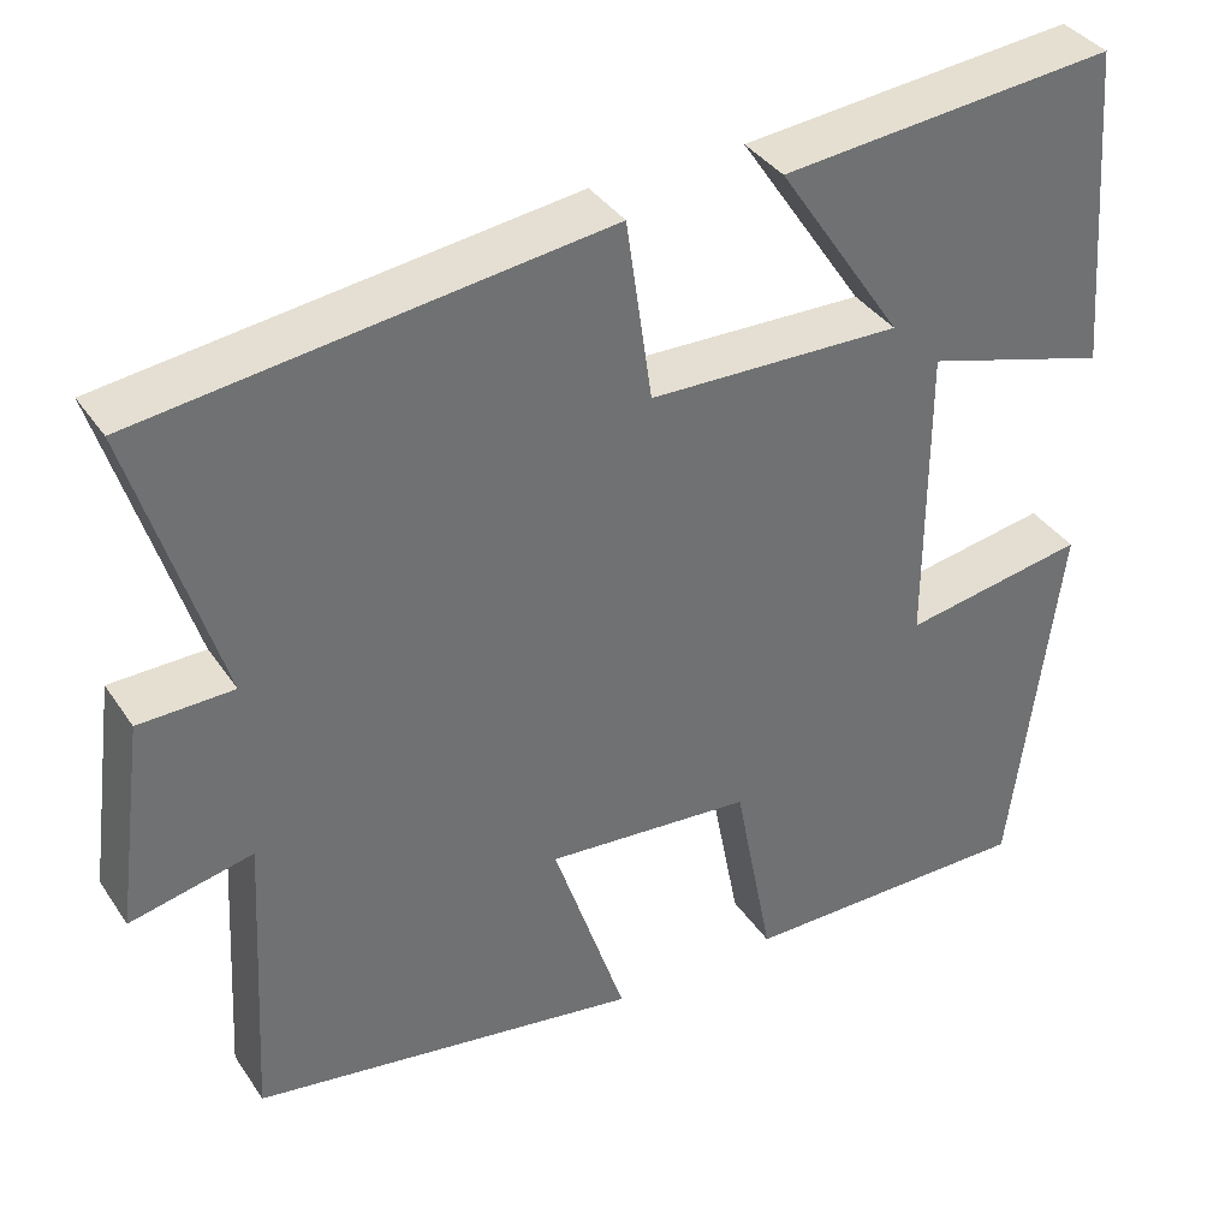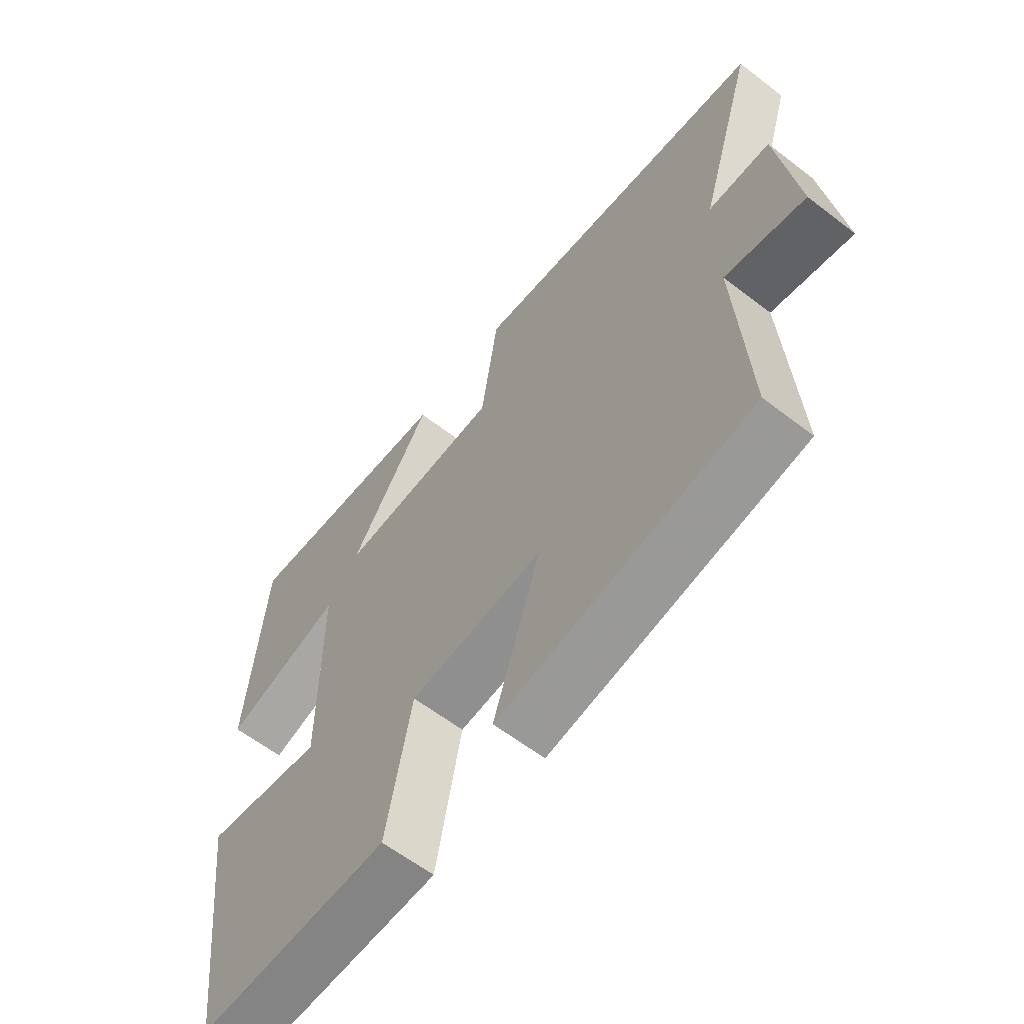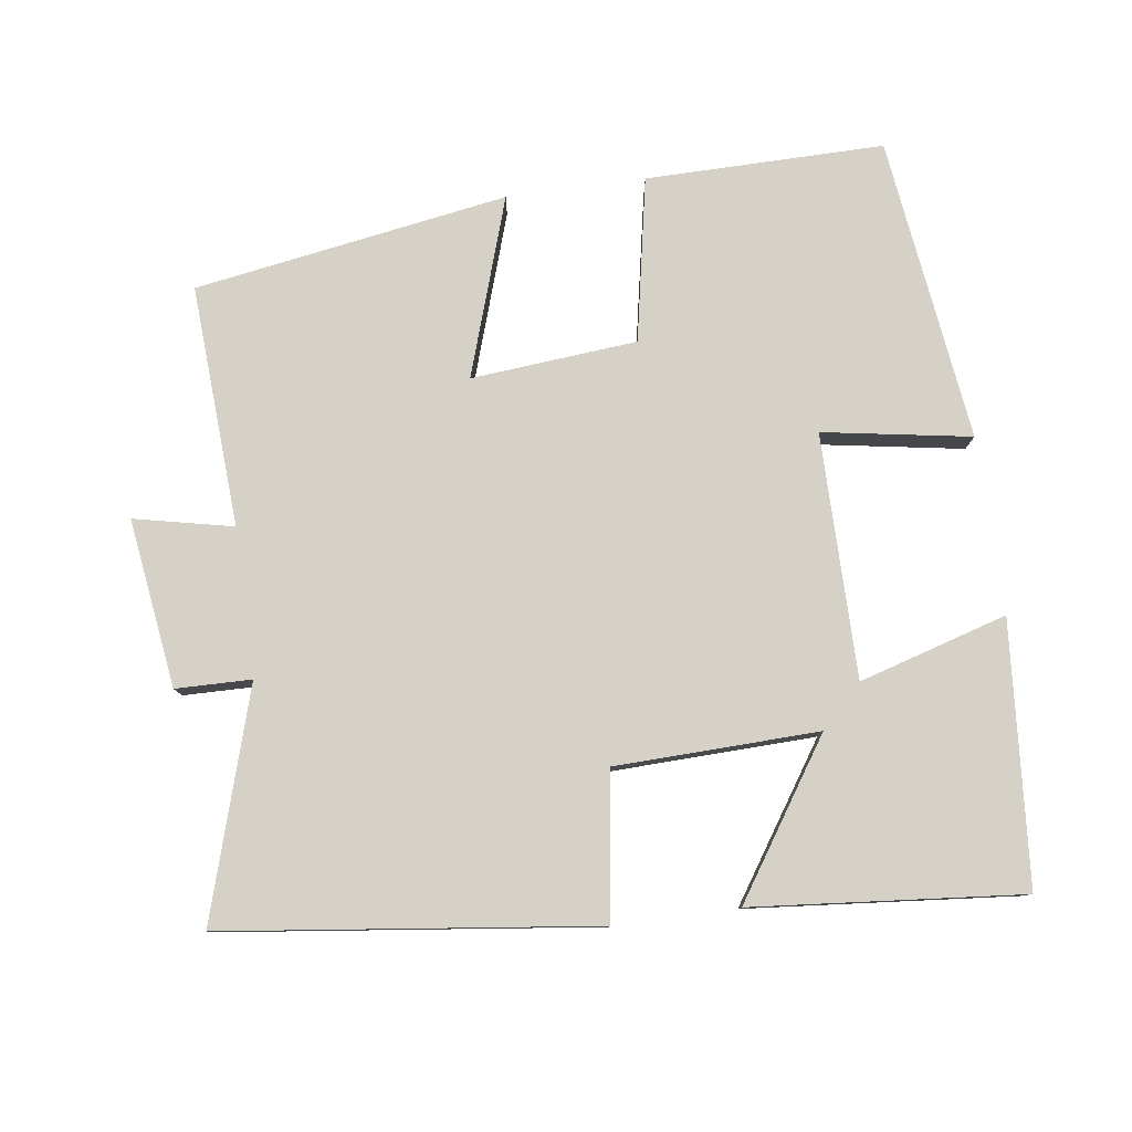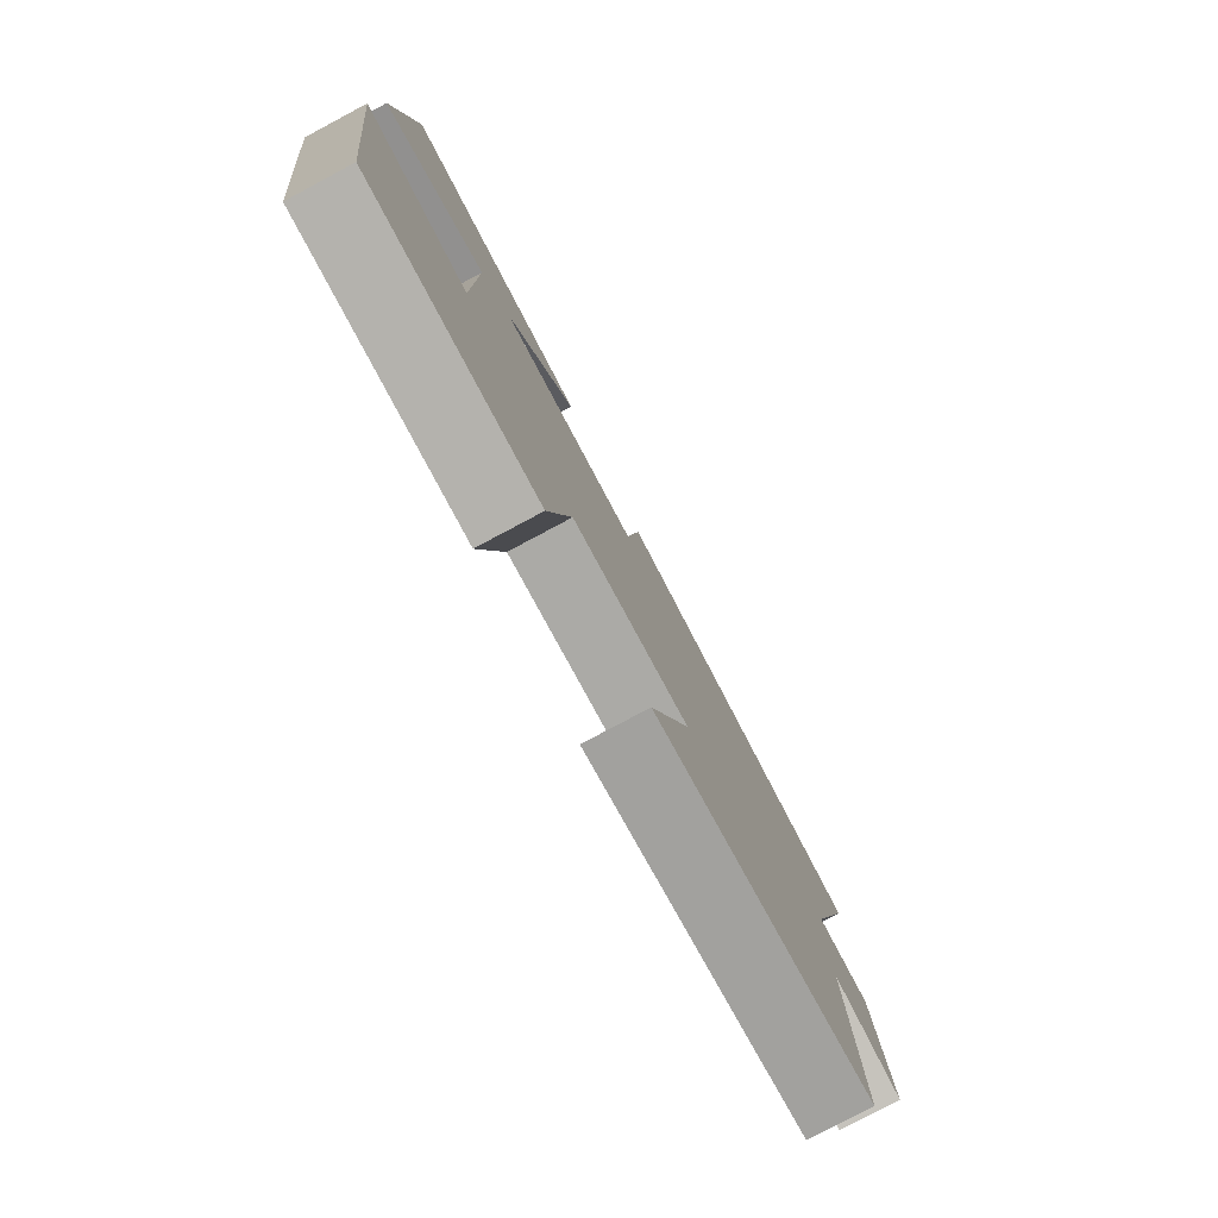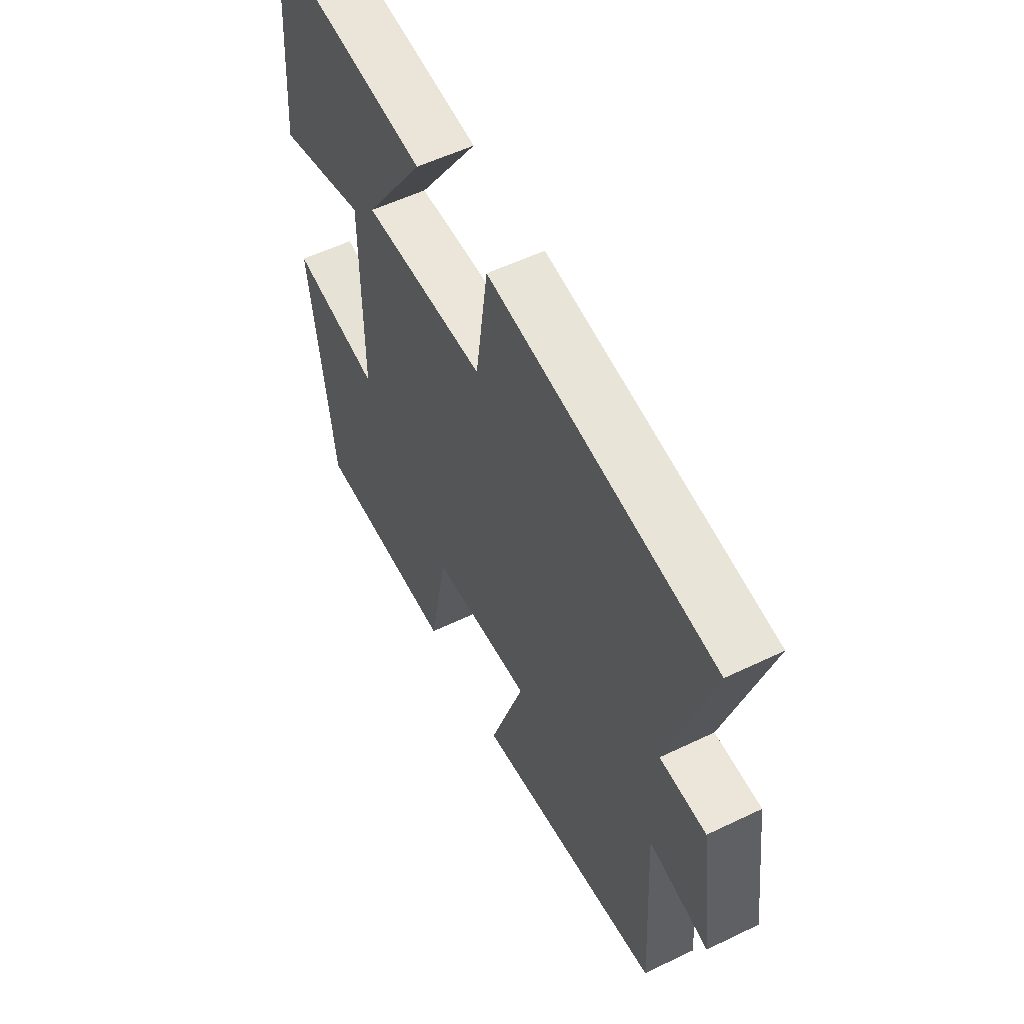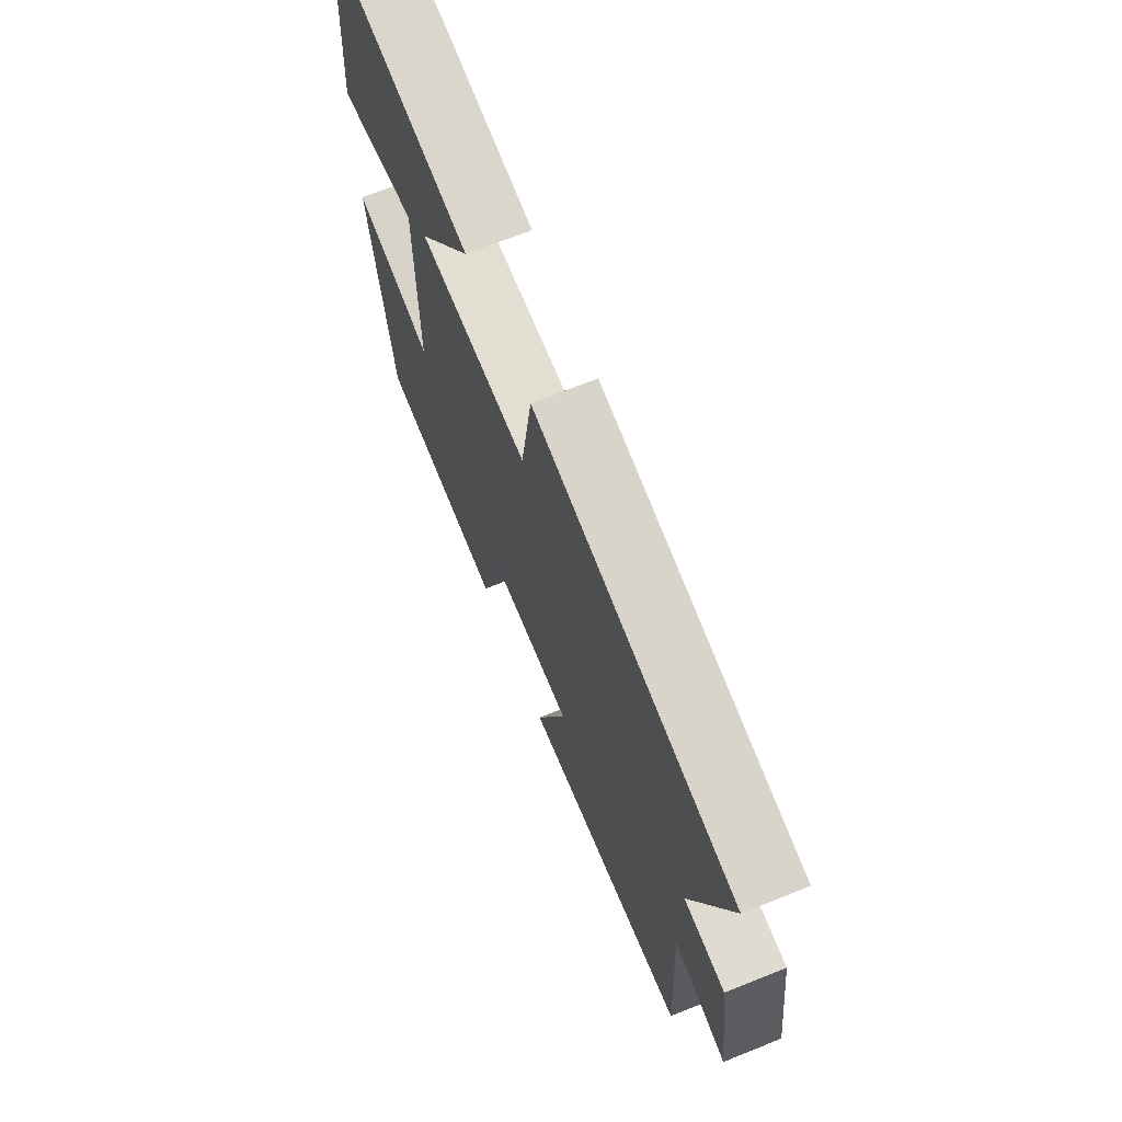
<metadata>
{"format":"obj","ext":"obj","renderer":"f3d","projection":"perspective","resolution":1024,"background":"white","views":[{"elev":37.3,"azim":-30.0,"up":"+Z"},{"elev":-61.2,"azim":-128.1,"up":"+Z"},{"elev":79.5,"azim":-7.9,"up":"+Y"},{"elev":-79.9,"azim":118.0,"up":"+Z"},{"elev":55.4,"azim":-116.9,"up":"+Z"},{"elev":69.3,"azim":-111.9,"up":"+Z"}]}
</metadata>
<code>
v 0.446 0.07 -0.502
v 0.113 0.07 -0.5
v 0.069 0.07 -0.271
v -0.163 0.07 -0.251
v -0.081 0.07 -0.5
v -0.519 0.07 -0.429
v -0.5 0.07 -0.091
v -0.638 0.07 -0.121
v -0.606 0.07 0.115
v -0.5 0.07 0.117
v -0.597 0.07 0.435
v -0.078 0.07 0.5
v -0.049 0.07 0.296
v 0.235 0.07 0.288
v 0.094 0.07 0.5
v 0.471 0.07 0.535
v 0.5 0.07 0.169
v 0.293 0.07 0.23
v 0.293 0.07 -0.112
v 0.5 0.07 -0.077
v 0.446 0 -0.502
v 0.113 0 -0.5
v 0.069 0 -0.271
v -0.163 0 -0.251
v -0.081 0 -0.5
v -0.519 0 -0.429
v -0.5 0 -0.091
v -0.638 0 -0.121
v -0.606 0 0.115
v -0.5 0 0.117
v -0.597 0 0.435
v -0.078 0 0.5
v -0.049 0 0.296
v 0.235 0 0.288
v 0.094 0 0.5
v 0.471 0 0.535
v 0.5 0 0.169
v 0.293 0 0.23
v 0.293 0 -0.112
v 0.5 0 -0.077
f 1 2 3
f 20 1 3
f 19 20 3
f 18 19 3 4
f 16 17 18
f 15 16 18
f 14 15 18
f 13 14 18 4
f 12 13 4
f 11 12 4
f 10 11 4
f 7 8 9 10
f 7 10 4 5
f 5 6 7
f 23 22 21
f 23 21 40
f 23 40 39
f 24 23 39 38
f 38 37 36
f 38 36 35
f 38 35 34
f 24 38 34 33
f 24 33 32
f 24 32 31
f 24 31 30
f 30 29 28 27
f 25 24 30 27
f 27 26 25
f 1 21 22 2
f 2 22 23 3
f 3 23 24 4
f 4 24 25 5
f 5 25 26 6
f 6 26 27 7
f 7 27 28 8
f 8 28 29 9
f 9 29 30 10
f 10 30 31 11
f 11 31 32 12
f 12 32 33 13
f 13 33 34 14
f 14 34 35 15
f 15 35 36 16
f 16 36 37 17
f 17 37 38 18
f 18 38 39 19
f 19 39 40 20
f 20 40 21 1

</code>
